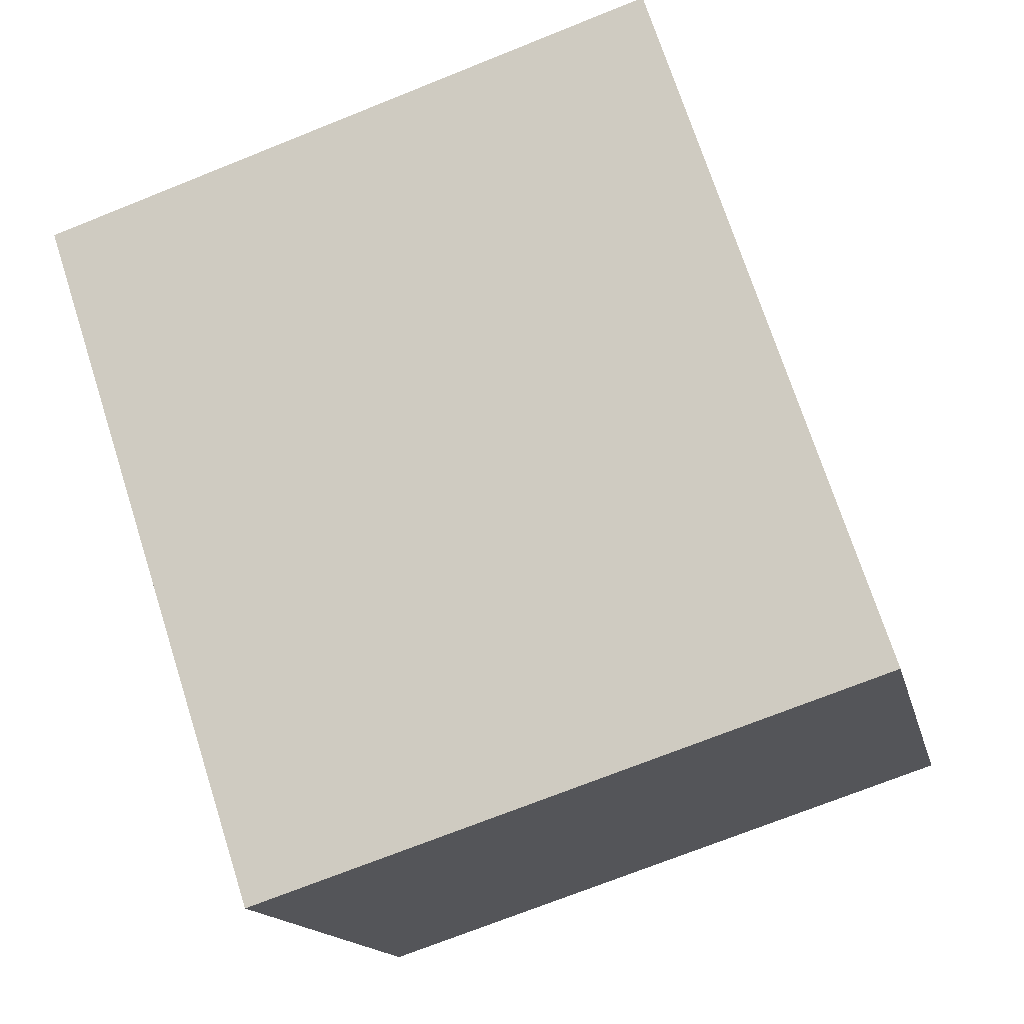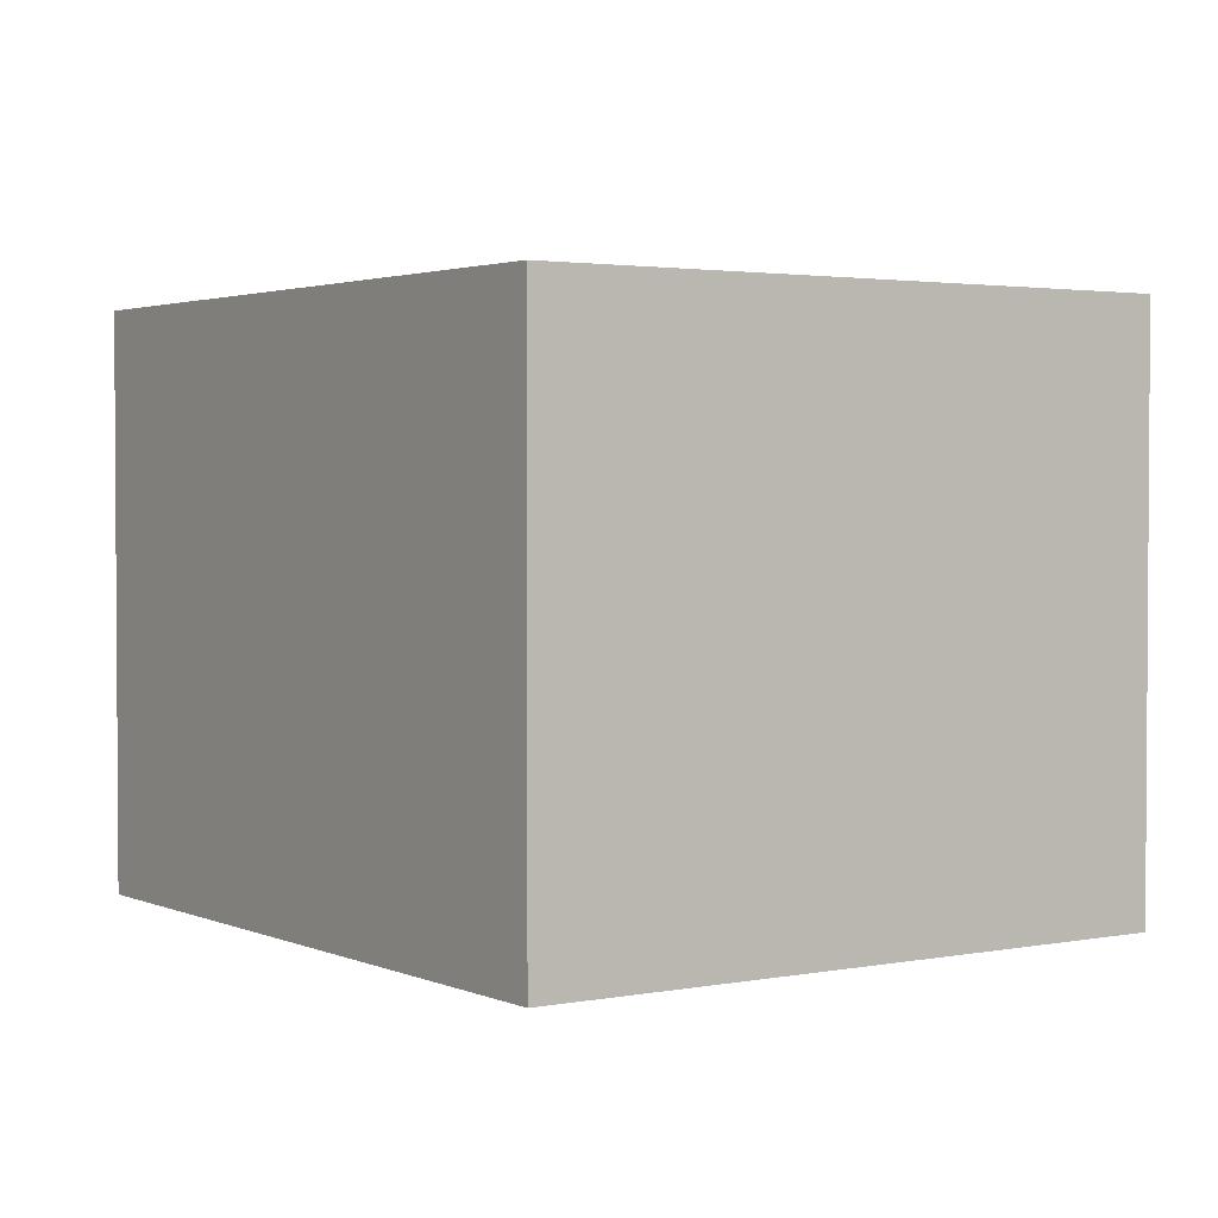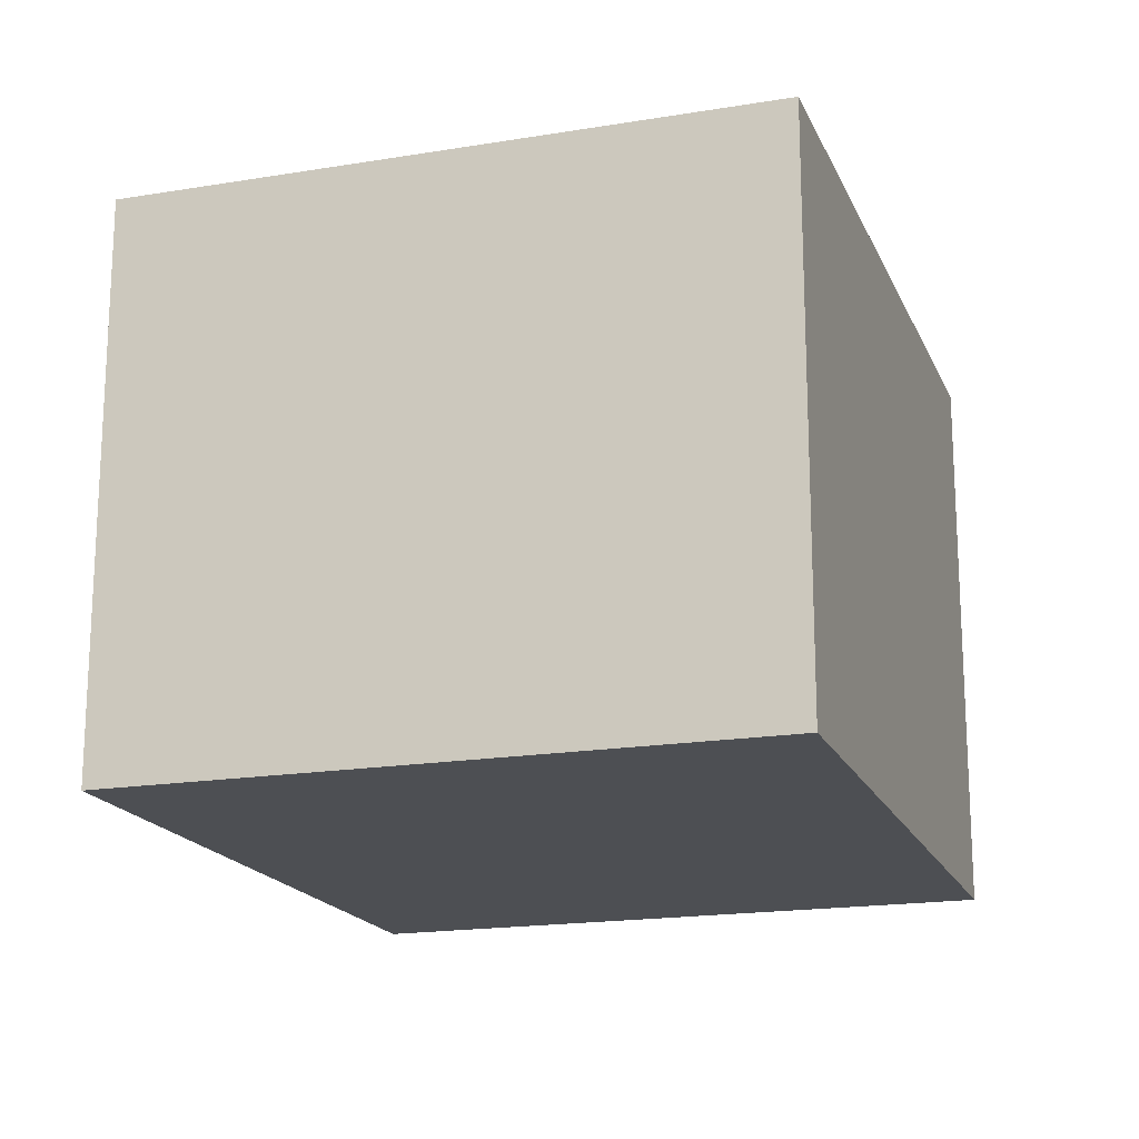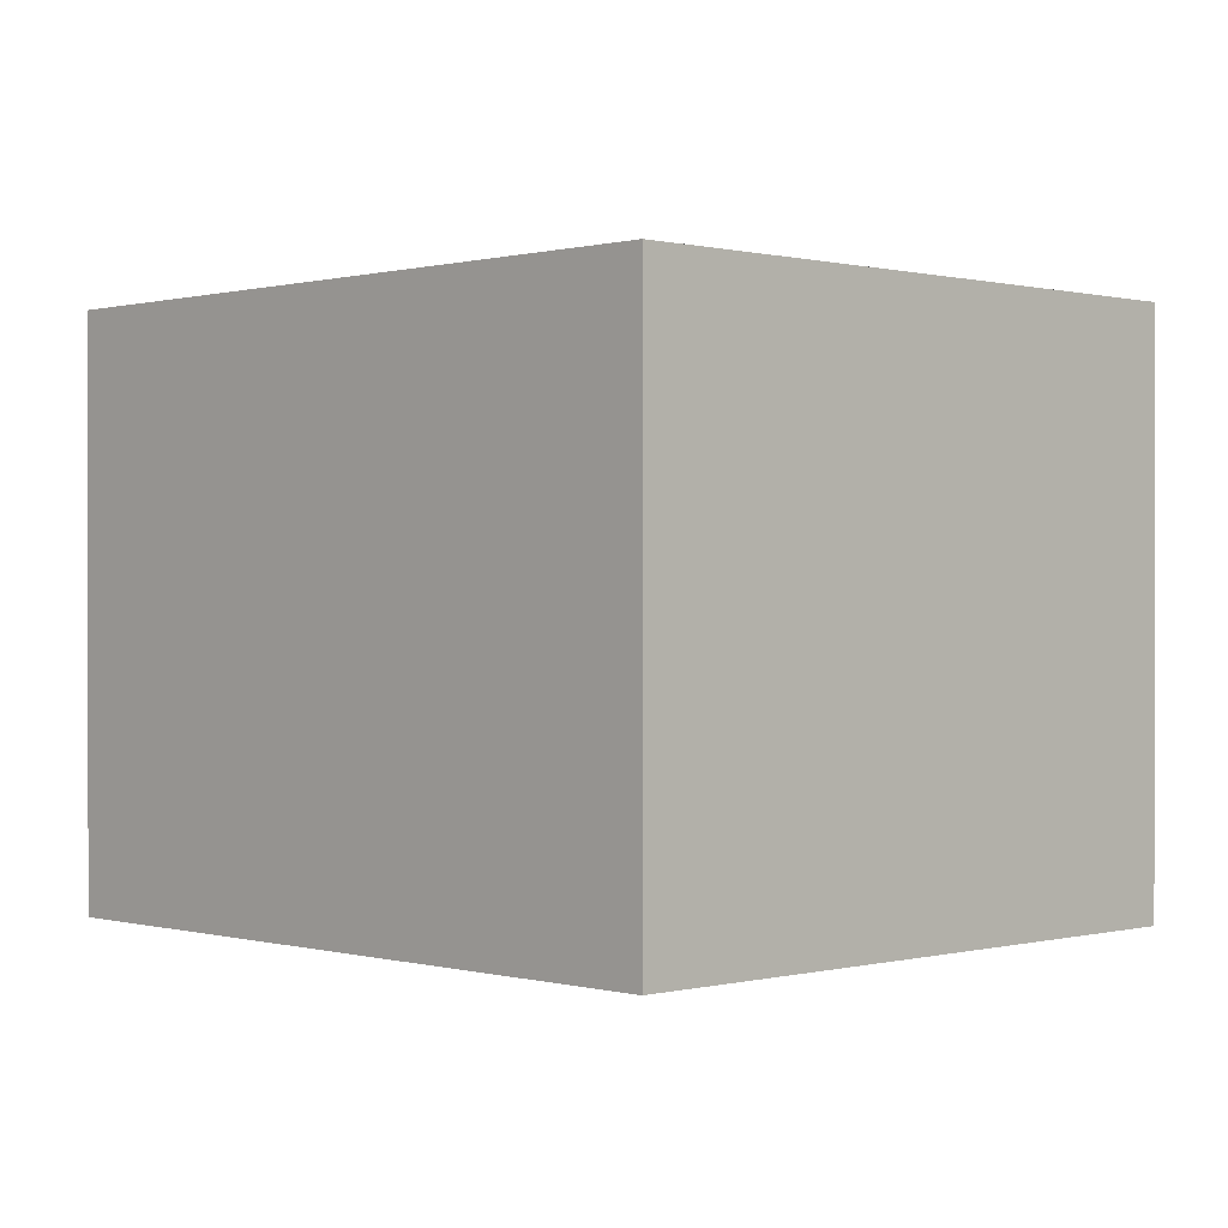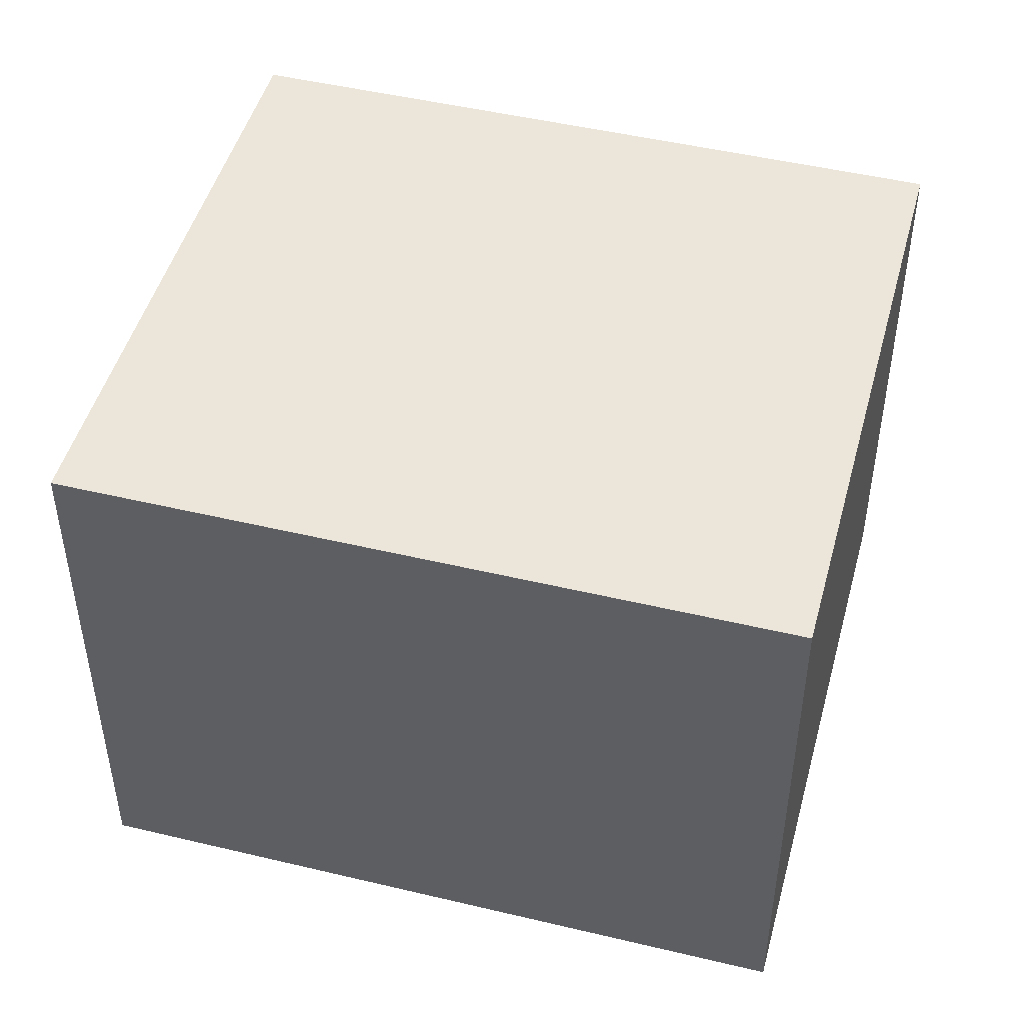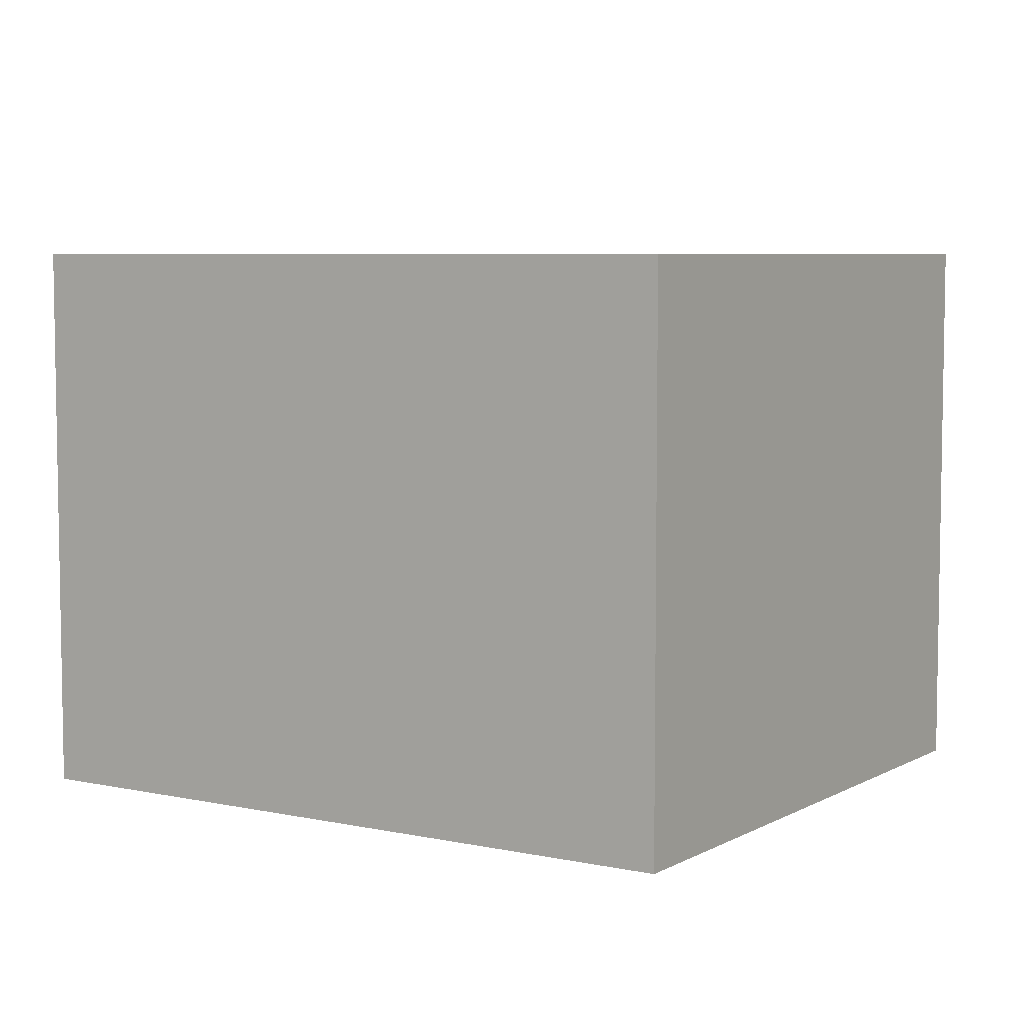
<metadata>
{"format":"obj","ext":"obj","renderer":"f3d","projection":"perspective","resolution":1024,"background":"white","views":[{"elev":-15.1,"azim":-167.7,"up":"+Z"},{"elev":2.4,"azim":163.7,"up":"+Y"},{"elev":-18.0,"azim":-143.9,"up":"+Y"},{"elev":0.3,"azim":154.0,"up":"+Y"},{"elev":47.7,"azim":-56.8,"up":"+Y"},{"elev":6.2,"azim":-38.9,"up":"+Y"}]}
</metadata>
<code>
v  0 1.411 8.64e-17
v  2.119 1.411 1.234
v  1.549 1.411 -0.508
v  0.57 1.411 1.741
v  2.119 -7.556e-17 1.234
v  1.549 3.111e-17 -0.508
v  0 0 0
v  0.57 -1.066e-16 1.741
g defaultobject
f 1 2 3
f 2 1 4
f 5 3 2
f 3 5 6
f 6 1 3
f 1 6 7
f 7 4 1
f 4 7 8
f 8 2 4
f 2 8 5
f 5 7 6
f 7 5 8

</code>
